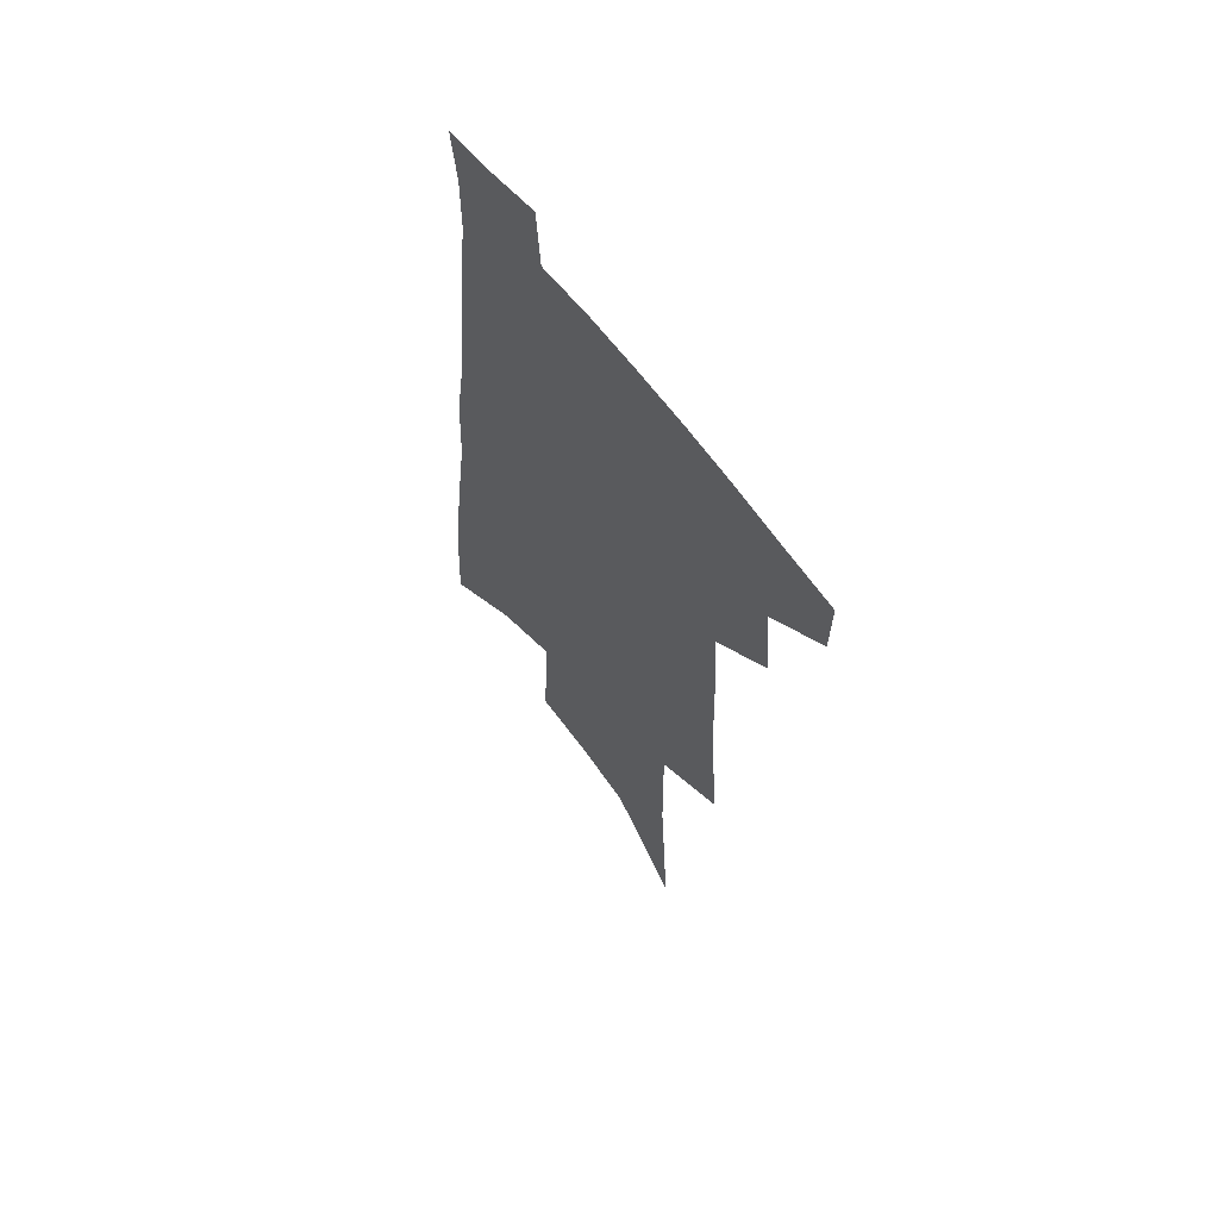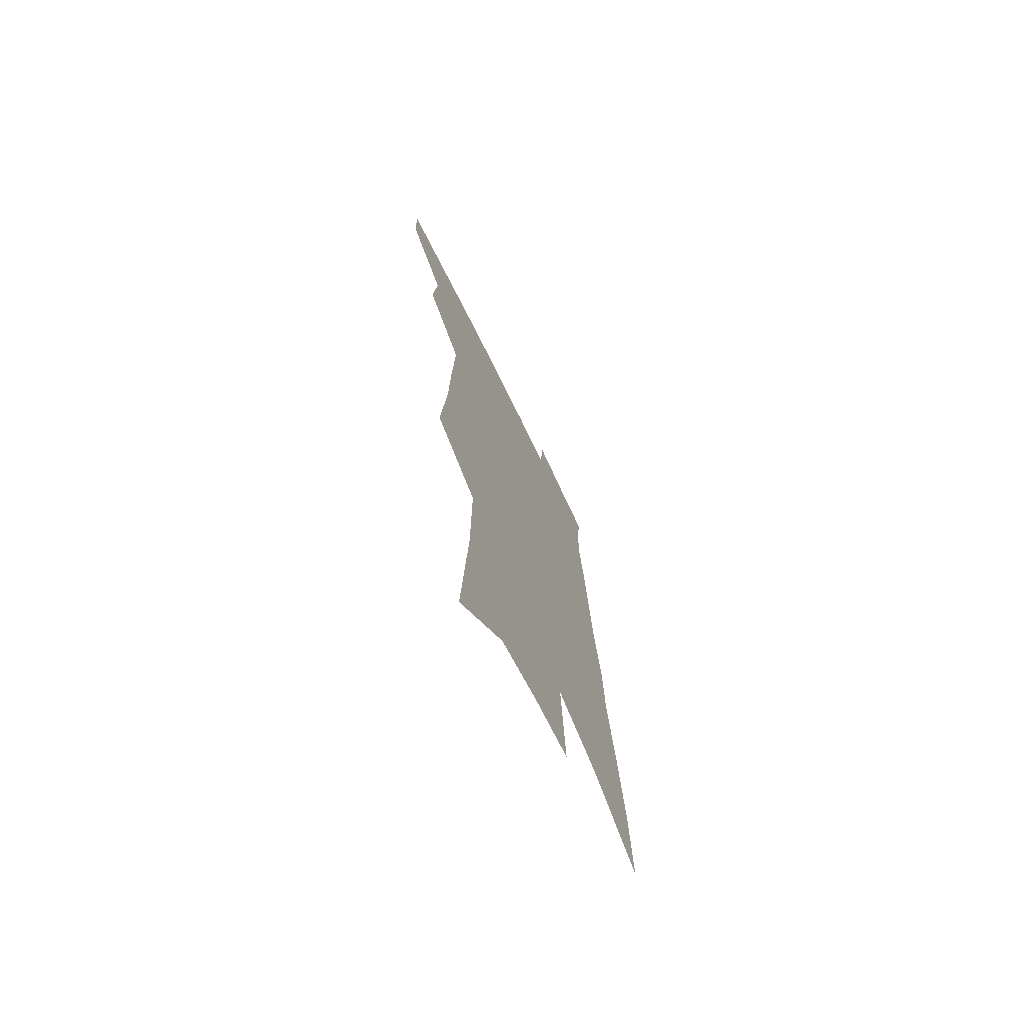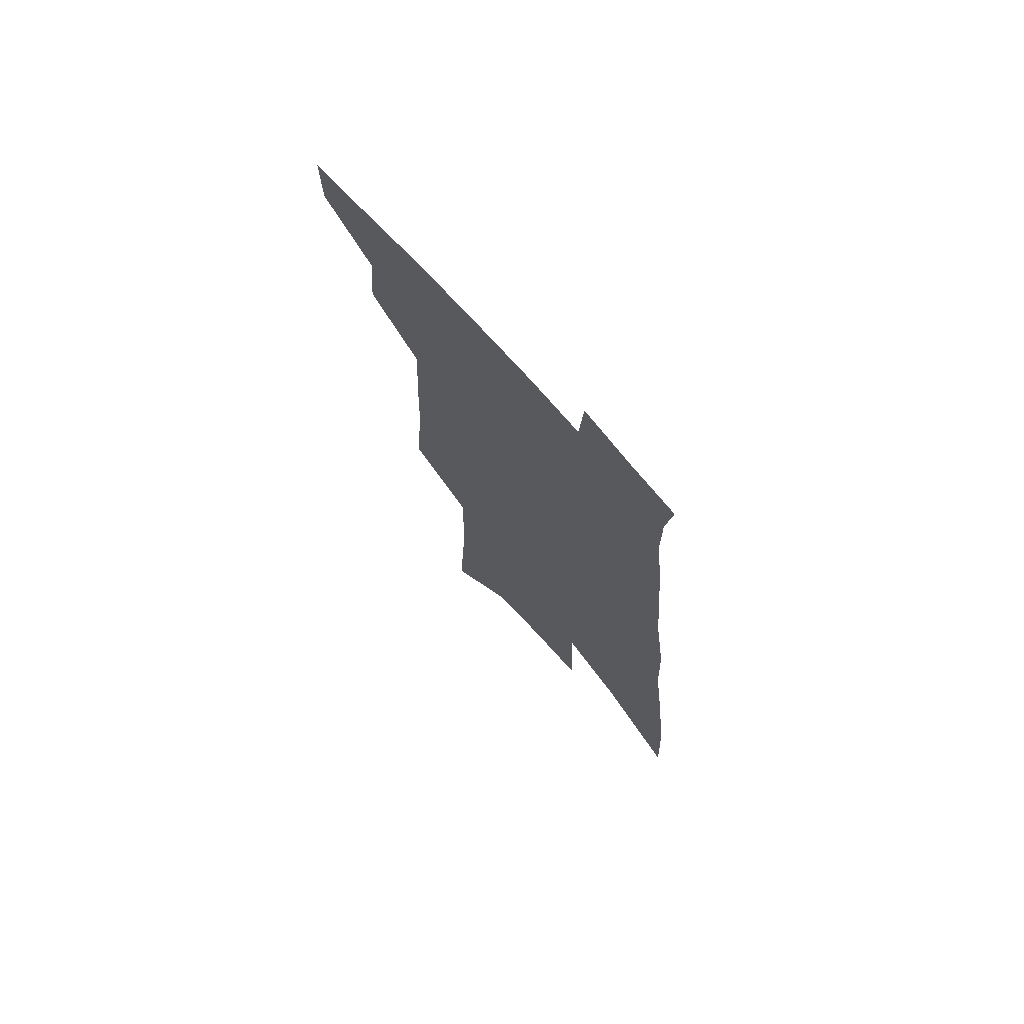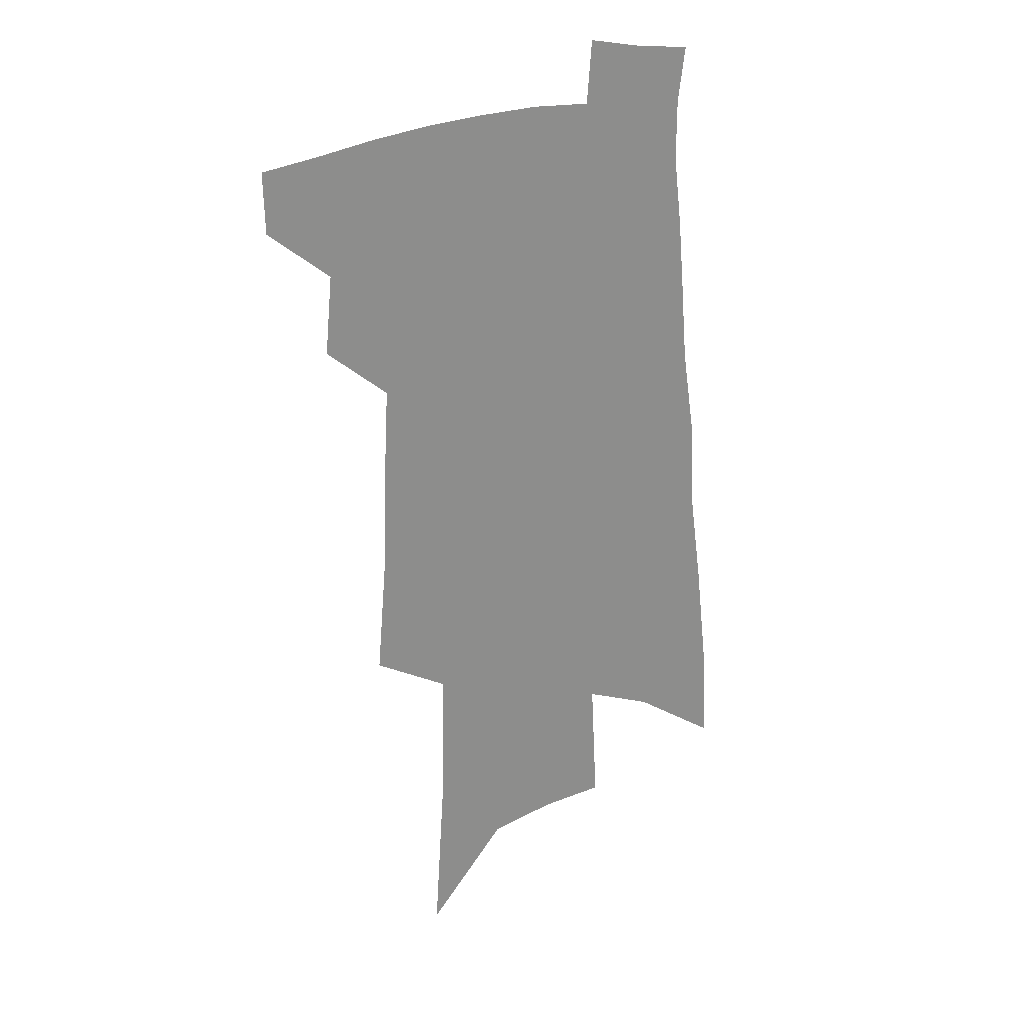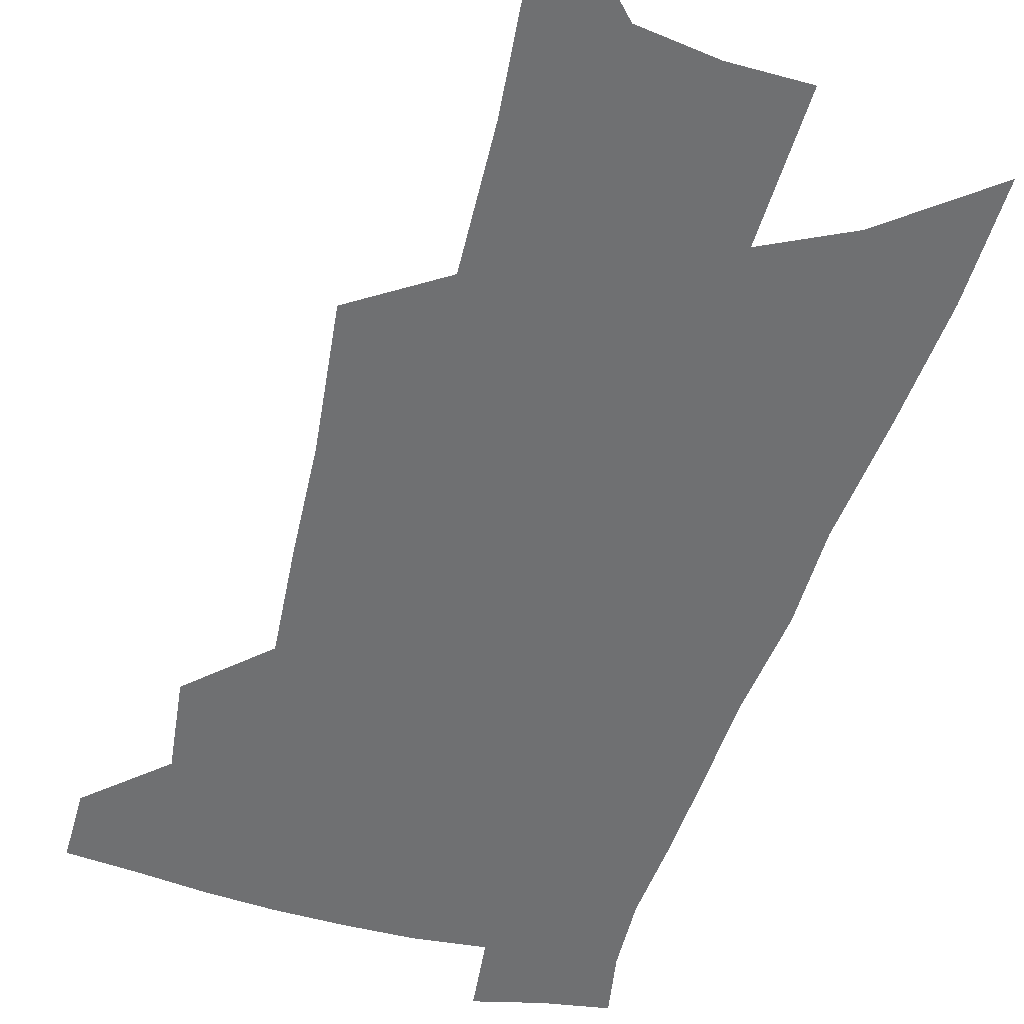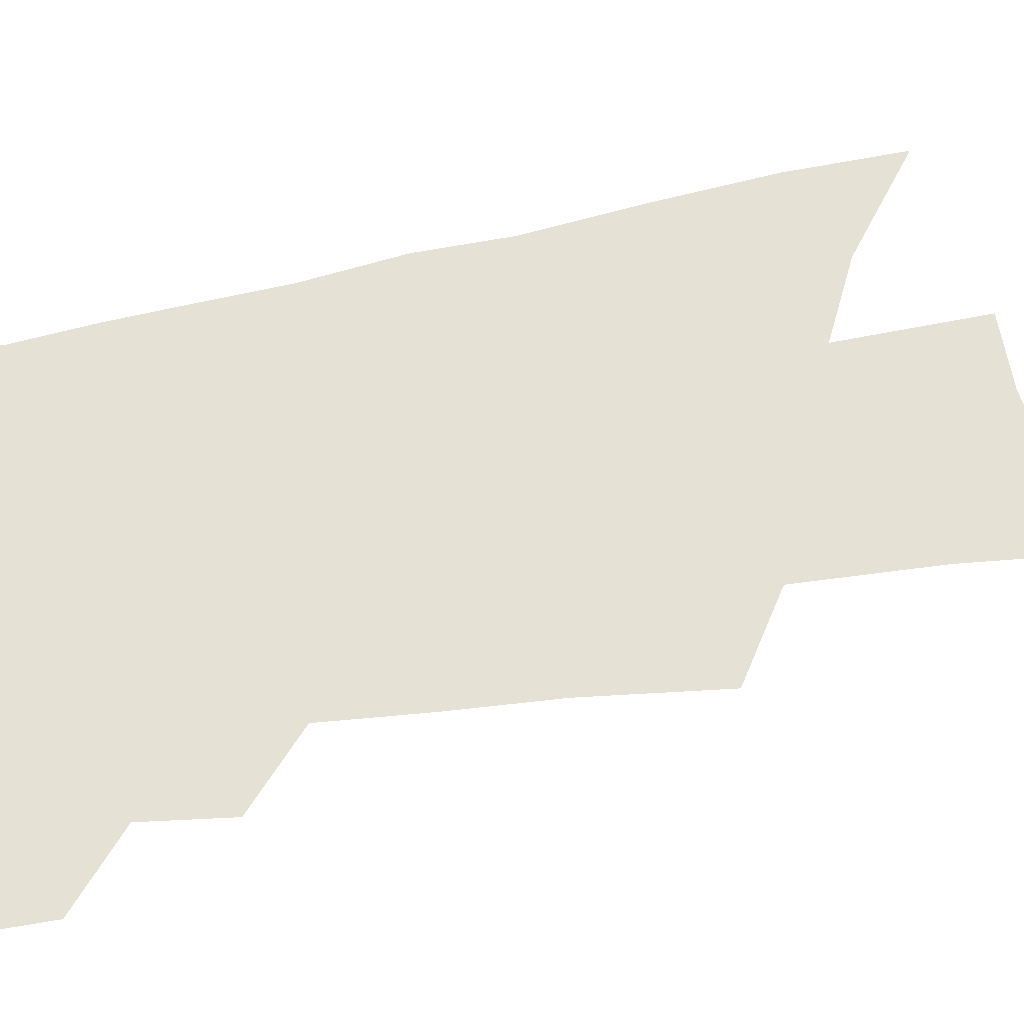
<metadata>
{"format":"obj","ext":"obj","renderer":"f3d","projection":"perspective","resolution":1024,"background":"white","views":[{"elev":62.8,"azim":-126.8,"up":"+Y"},{"elev":-71.2,"azim":-64.1,"up":"+Y"},{"elev":72.5,"azim":48.5,"up":"+Y"},{"elev":26.1,"azim":-29.7,"up":"+Y"},{"elev":-54.8,"azim":-14.1,"up":"+Z"},{"elev":64.5,"azim":-98.3,"up":"+Z"}]}
</metadata>
<code>
v 513.7 443.3 0
v 513.1 466.7 0
v 535.6 392.4 0
v 538.5 422.8 0
v 538.2 446.8 0
v 535.7 469.3 0
v 553.3 250.4 0
v 557.4 298.2 0
v 558.5 335.1 0
v 560.4 371.2 0
v 561.8 401.4 0
v 562.2 426.6 0
v 561.7 449.3 0
v 558.3 472.5 0
v 577.7 113.3 0
v 582.3 184.2 0
v 582.8 232.6 0
v 582.7 274 0
v 584 315.1 0
v 583.4 346.3 0
v 583.9 378 0
v 584.7 406 0
v 584.8 429.9 0
v 583.6 451.4 0
v 581 474.6 0
v 609.1 148.9 0
v 609 203.8 0
v 607.4 243.5 0
v 607.3 287.2 0
v 606.6 321.1 0
v 606.1 352.7 0
v 606 381.9 0
v 606 407.5 0
v 606 430.7 0
v 605.8 452.5 0
v 603.8 475.6 0
v 634.9 153.5 0
v 633.1 211.9 0
v 631.1 251.4 0
v 629.7 288.1 0
v 628.4 323.2 0
v 627.8 352.3 0
v 627 383.5 0
v 626.9 408.5 0
v 627.2 431.5 0
v 627.7 452.9 0
v 626.5 475.8 0
v 660.7 154.4 0
v 658 205.1 0
v 655.1 247.9 0
v 652.1 287.8 0
v 650.5 320.9 0
v 649.8 350 0
v 648.1 381.1 0
v 648 406.1 0
v 648 430.5 0
v 648.6 452.9 0
v 650 474 0
v 651.9 498.4 0
v 686 192.5 0
v 681.3 237.7 0
v 677.4 277.9 0
v 674.6 313.1 0
v 672.9 344.6 0
v 671.4 374.3 0
v 669.2 403.2 0
v 669.4 427.4 0
v 669.1 451.3 0
v 671.2 471.8 0
v 674 493.6 0
v 720.2 167.8 0
v 718.2 208.6 0
v 713.2 251 0
v 707.7 291.4 0
v 706.3 323.7 0
v 701 359.1 0
v 698.5 389.2 0
v 696 417.7 0
v 692.5 446.1 0
v 692.6 469.6 0
v 695.4 490.7 0
f 4 5 1
f 1 5 2
f 5 6 2
f 10 11 3
f 3 11 4
f 11 12 4
f 4 12 5
f 12 13 5
f 5 13 6
f 13 14 6
f 17 18 7
f 7 18 8
f 18 19 8
f 8 19 9
f 19 20 9
f 9 20 10
f 20 21 10
f 10 21 11
f 21 22 11
f 11 22 12
f 22 23 12
f 12 23 13
f 23 24 13
f 13 24 14
f 24 25 14
f 15 26 16
f 26 27 16
f 16 27 17
f 27 28 17
f 17 28 18
f 28 29 18
f 18 29 19
f 29 30 19
f 19 30 20
f 30 31 20
f 20 31 21
f 31 32 21
f 21 32 22
f 32 33 22
f 22 33 23
f 33 34 23
f 23 34 24
f 34 35 24
f 24 35 25
f 35 36 25
f 26 37 27
f 37 38 27
f 27 38 28
f 38 39 28
f 28 39 29
f 39 40 29
f 29 40 30
f 40 41 30
f 30 41 31
f 41 42 31
f 31 42 32
f 42 43 32
f 32 43 33
f 43 44 33
f 33 44 34
f 44 45 34
f 34 45 35
f 45 46 35
f 35 46 36
f 46 47 36
f 37 48 38
f 48 49 38
f 38 49 39
f 49 50 39
f 39 50 40
f 50 51 40
f 40 51 41
f 51 52 41
f 41 52 42
f 52 53 42
f 42 53 43
f 53 54 43
f 43 54 44
f 54 55 44
f 44 55 45
f 55 56 45
f 45 56 46
f 56 57 46
f 46 57 47
f 57 58 47
f 49 60 50
f 60 61 50
f 50 61 51
f 61 62 51
f 51 62 52
f 62 63 52
f 52 63 53
f 63 64 53
f 53 64 54
f 64 65 54
f 54 65 55
f 65 66 55
f 55 66 56
f 66 67 56
f 56 67 57
f 67 68 57
f 57 68 58
f 68 69 58
f 58 69 59
f 69 70 59
f 60 71 61
f 71 72 61
f 61 72 62
f 72 73 62
f 62 73 63
f 73 74 63
f 63 74 64
f 74 75 64
f 64 75 65
f 75 76 65
f 65 76 66
f 76 77 66
f 66 77 67
f 77 78 67
f 67 78 68
f 78 79 68
f 68 79 69
f 79 80 69
f 69 80 70
f 80 81 70

</code>
